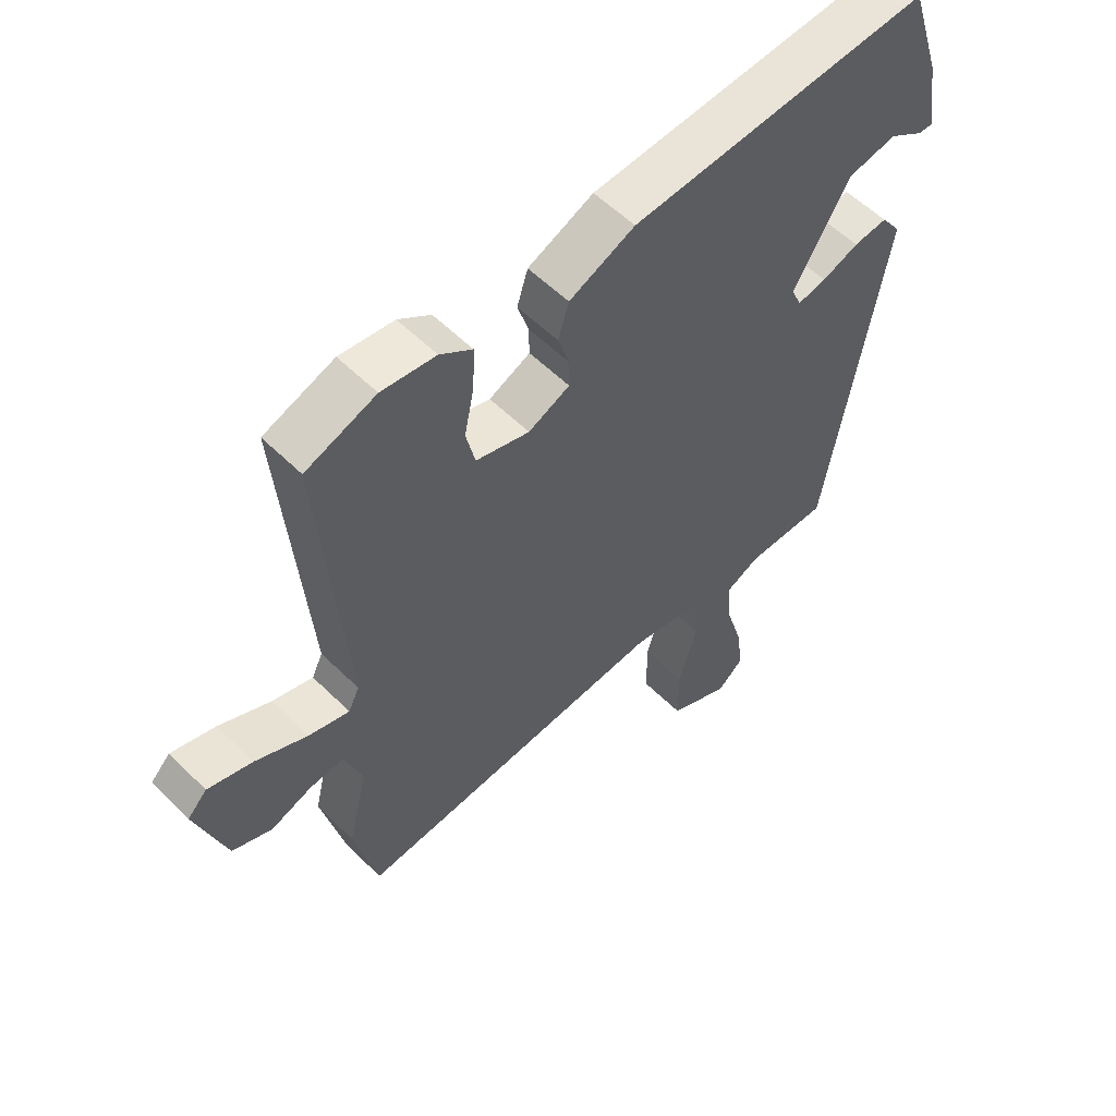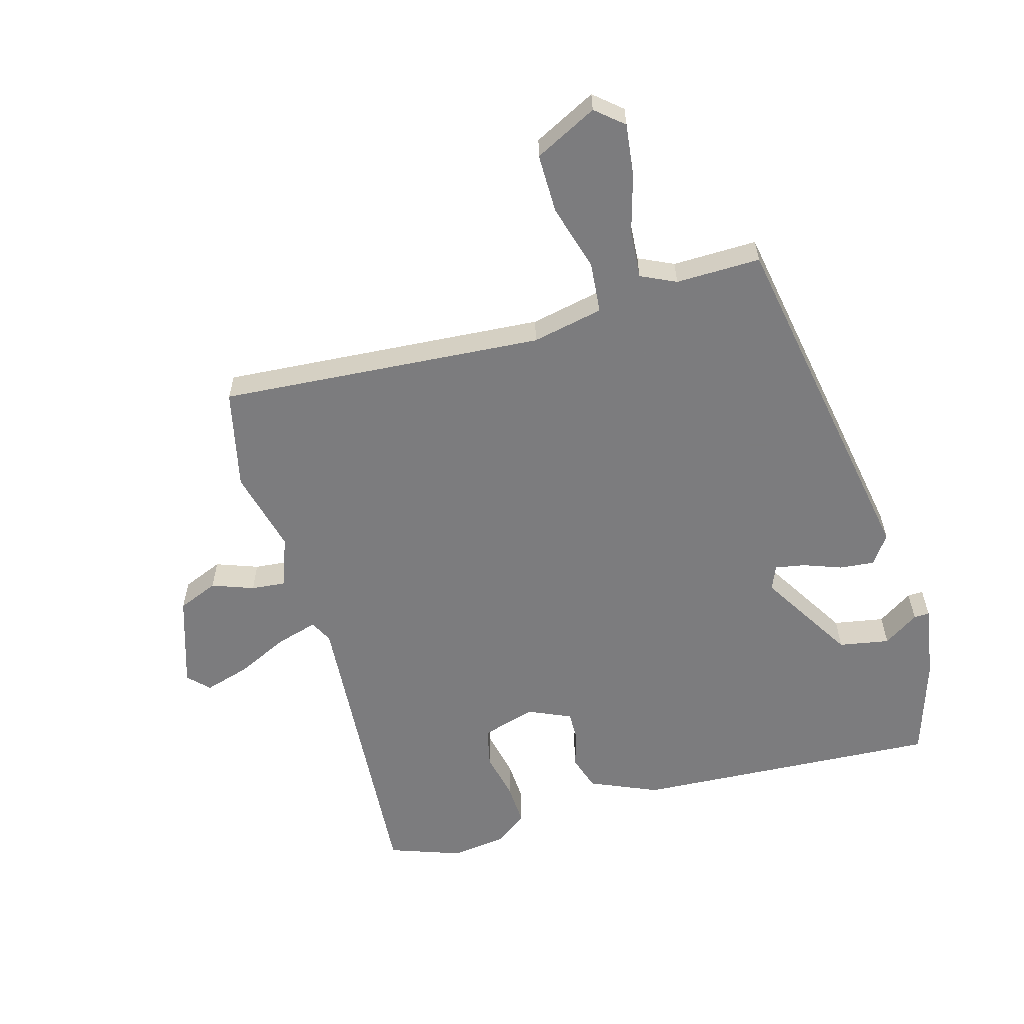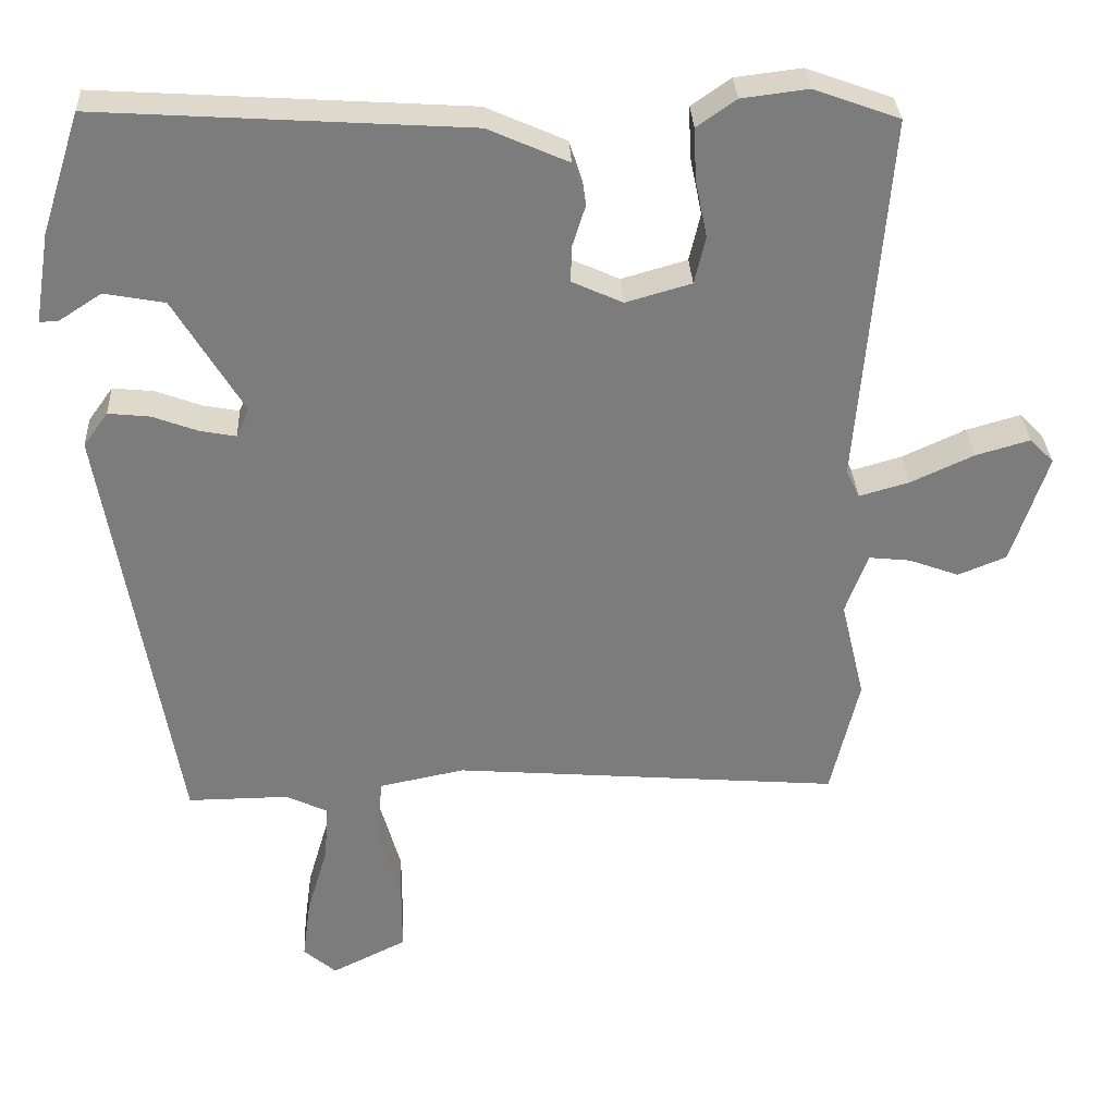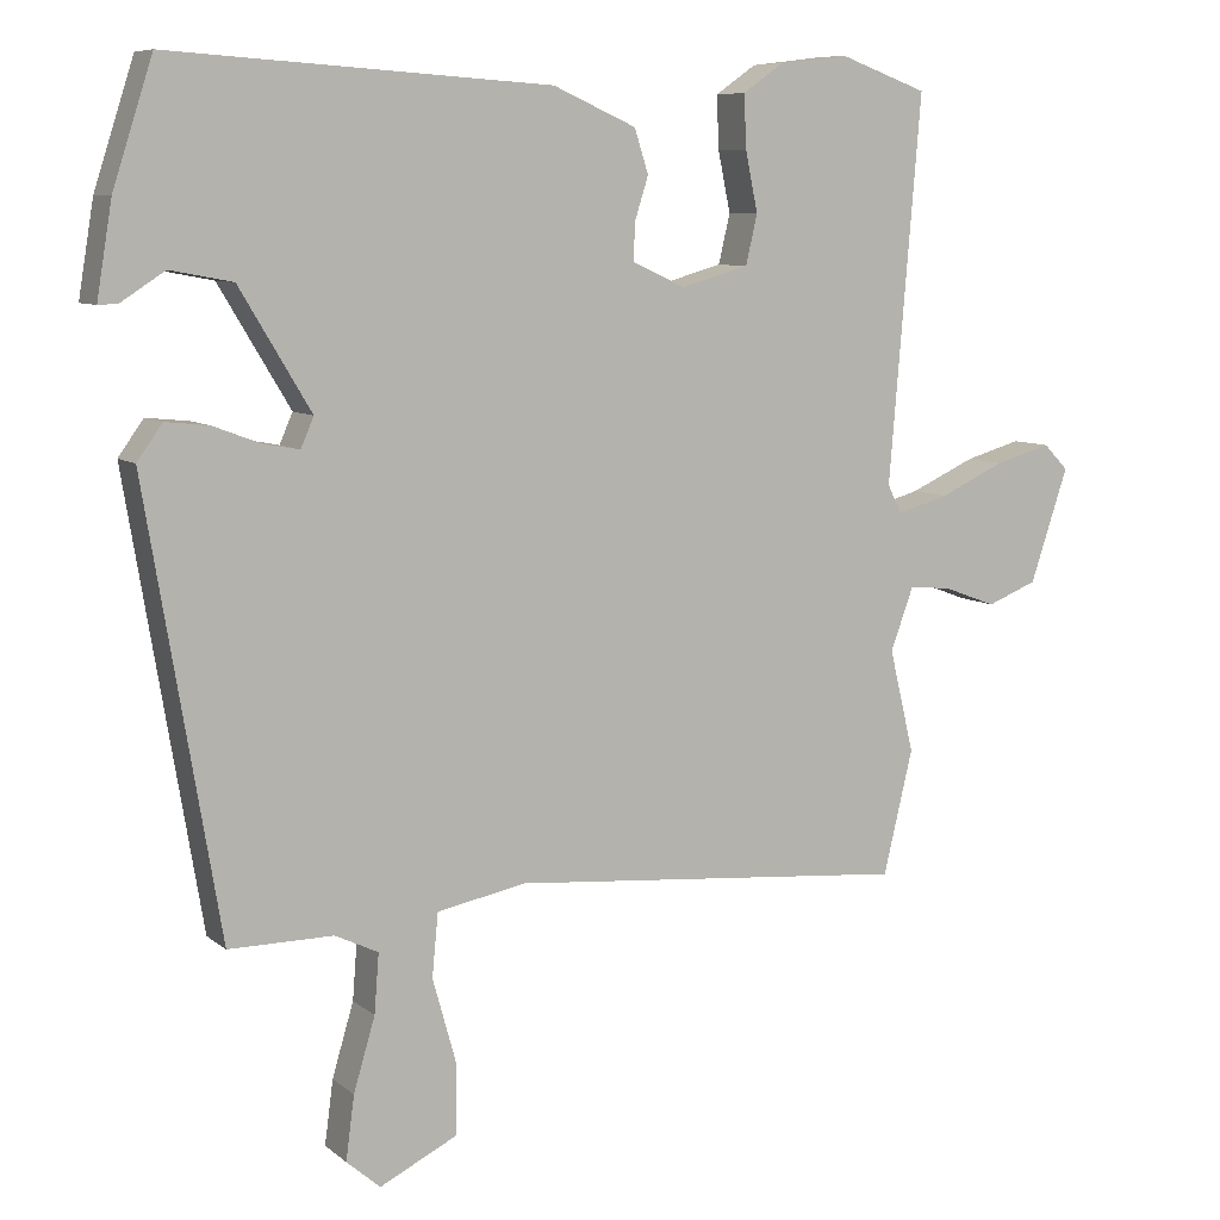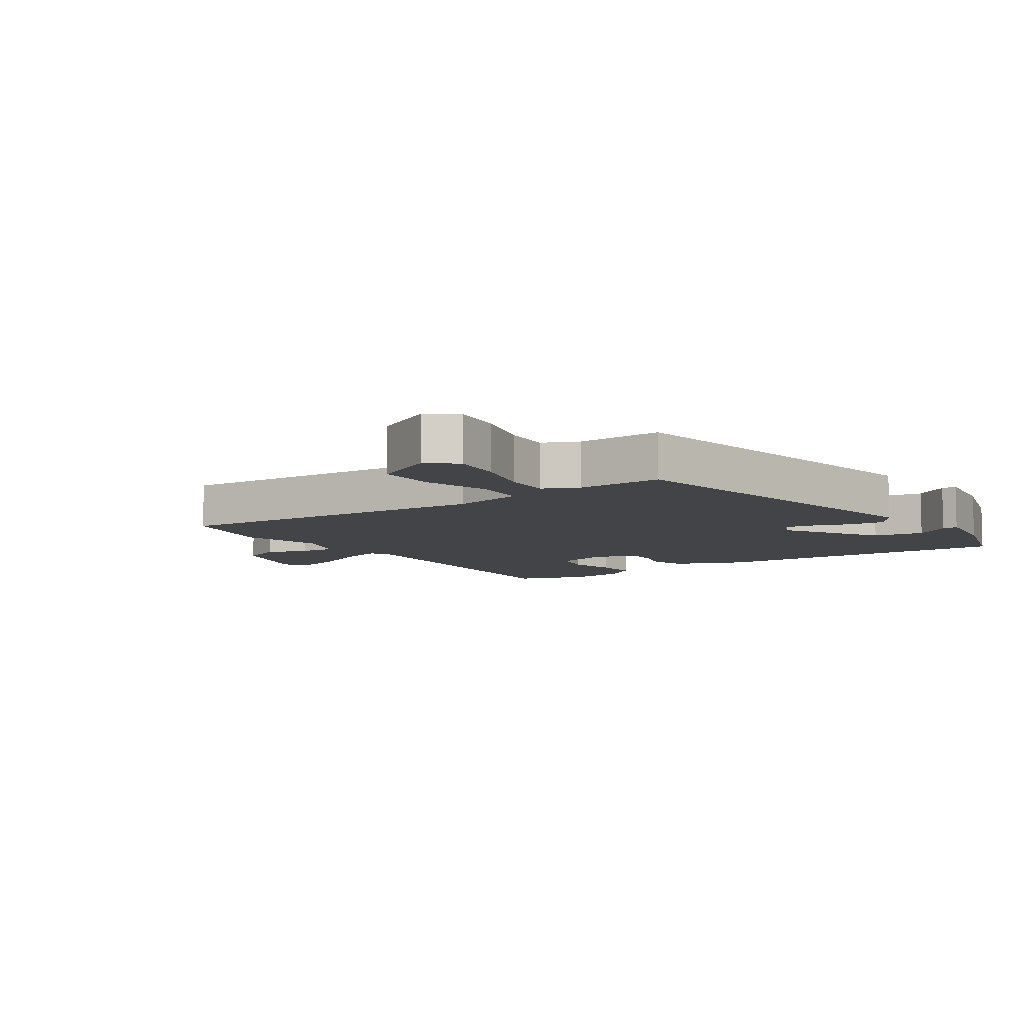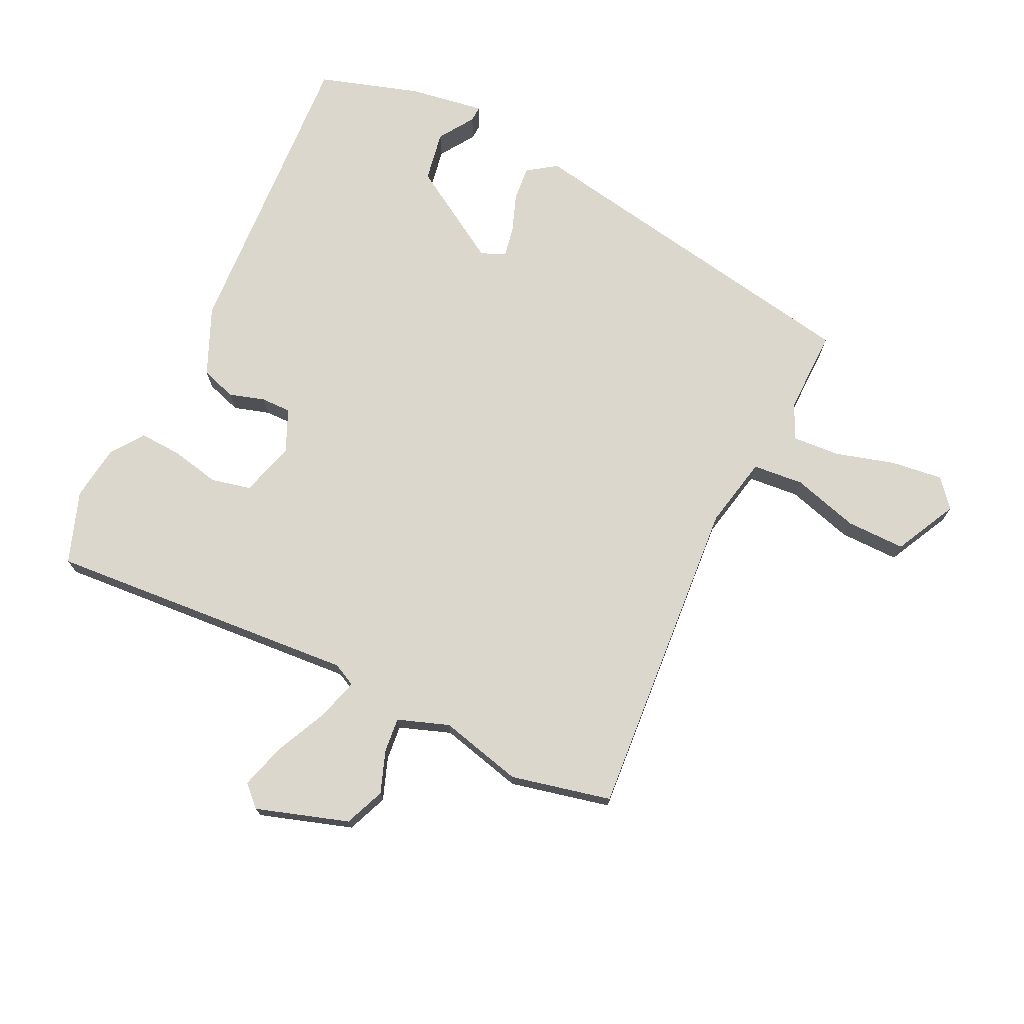
<metadata>
{"format":"obj","ext":"obj","renderer":"f3d","projection":"perspective","resolution":1024,"background":"white","views":[{"elev":56.1,"azim":135.9,"up":"+Z"},{"elev":-58.9,"azim":-163.7,"up":"+Y"},{"elev":31.4,"azim":-2.9,"up":"+Z"},{"elev":8.1,"azim":-26.7,"up":"+Z"},{"elev":-7.9,"azim":-144.6,"up":"+Y"},{"elev":73.3,"azim":116.1,"up":"+Y"}]}
</metadata>
<code>
v -0.476 0.07 0.519
v 0.018 0.07 0.487
v 0.126 0.07 0.439
v 0.144 0.07 0.382
v 0.126 0.07 0.325
v 0.125 0.07 0.277
v 0.193 0.07 0.246
v 0.281 0.07 0.271
v 0.296 0.07 0.335
v 0.28 0.07 0.413
v 0.277 0.07 0.482
v 0.33 0.07 0.519
v 0.419 0.07 0.53
v 0.534 0.07 0.488
v 0.493 0.07 -0.011
v 0.511 0.07 -0.048
v 0.578 0.07 -0.029
v 0.663 0.07 0.01
v 0.736 0.07 0.031
v 0.768 0.07 -0.002
v 0.719 0.07 -0.15
v 0.654 0.07 -0.176
v 0.587 0.07 -0.151
v 0.531 0.07 -0.145
v 0.501 0.07 -0.227
v 0.533 0.07 -0.361
v 0.495 0.07 -0.522
v -0.026 0.07 -0.479
v -0.141 0.07 -0.502
v -0.149 0.07 -0.584
v -0.119 0.07 -0.691
v -0.119 0.07 -0.786
v -0.22 0.07 -0.836
v -0.264 0.07 -0.798
v -0.253 0.07 -0.715
v -0.225 0.07 -0.62
v -0.219 0.07 -0.543
v -0.275 0.07 -0.516
v -0.411 0.07 -0.517
v -0.507 0.07 0.058
v -0.474 0.07 0.104
v -0.418 0.07 0.098
v -0.357 0.07 0.075
v -0.309 0.07 0.066
v -0.292 0.07 0.105
v -0.385 0.07 0.26
v -0.466 0.07 0.275
v -0.523 0.07 0.238
v -0.548 0.07 0.237
v -0.528 0.07 0.358
v -0.476 0 0.519
v 0.018 0 0.487
v 0.126 0 0.439
v 0.144 0 0.382
v 0.126 0 0.325
v 0.125 0 0.277
v 0.193 0 0.246
v 0.281 0 0.271
v 0.296 0 0.335
v 0.28 0 0.413
v 0.277 0 0.482
v 0.33 0 0.519
v 0.419 0 0.53
v 0.534 0 0.488
v 0.493 0 -0.011
v 0.511 0 -0.048
v 0.578 0 -0.029
v 0.663 0 0.01
v 0.736 0 0.031
v 0.768 0 -0.002
v 0.719 0 -0.15
v 0.654 0 -0.176
v 0.587 0 -0.151
v 0.531 0 -0.145
v 0.501 0 -0.227
v 0.533 0 -0.361
v 0.495 0 -0.522
v -0.026 0 -0.479
v -0.141 0 -0.502
v -0.149 0 -0.584
v -0.119 0 -0.691
v -0.119 0 -0.786
v -0.22 0 -0.836
v -0.264 0 -0.798
v -0.253 0 -0.715
v -0.225 0 -0.62
v -0.219 0 -0.543
v -0.275 0 -0.516
v -0.411 0 -0.517
v -0.507 0 0.058
v -0.474 0 0.104
v -0.418 0 0.098
v -0.357 0 0.075
v -0.309 0 0.066
v -0.292 0 0.105
v -0.385 0 0.26
v -0.466 0 0.275
v -0.523 0 0.238
v -0.548 0 0.237
v -0.528 0 0.358
f 49 50 1
f 48 49 1
f 47 48 1
f 3 4 5
f 2 3 5
f 1 2 5
f 47 1 5
f 46 47 5
f 45 46 5 6
f 44 45 6 7
f 41 42 43
f 40 41 43
f 39 40 43
f 38 39 43
f 37 38 43 44
f 34 35 36
f 33 34 36
f 32 33 36
f 31 32 36
f 30 31 36
f 29 30 36 37
f 25 26 27 28
f 24 25 28 29
f 21 22 23
f 20 21 23
f 19 20 23
f 18 19 23
f 17 18 23
f 16 17 23 24
f 44 7 8
f 37 44 8
f 29 37 8
f 24 29 8
f 16 24 8
f 15 16 8
f 13 14 15
f 12 13 15
f 11 12 15
f 10 11 15
f 9 10 15
f 8 9 15
f 51 100 99
f 51 99 98
f 51 98 97
f 55 54 53
f 55 53 52
f 55 52 51
f 55 51 97
f 55 97 96
f 56 55 96 95
f 57 56 95 94
f 93 92 91
f 93 91 90
f 93 90 89
f 93 89 88
f 94 93 88 87
f 86 85 84
f 86 84 83
f 86 83 82
f 86 82 81
f 86 81 80
f 87 86 80 79
f 78 77 76 75
f 79 78 75 74
f 73 72 71
f 73 71 70
f 73 70 69
f 73 69 68
f 73 68 67
f 74 73 67 66
f 58 57 94
f 58 94 87
f 58 87 79
f 58 79 74
f 58 74 66
f 58 66 65
f 65 64 63
f 65 63 62
f 65 62 61
f 65 61 60
f 65 60 59
f 65 59 58
f 1 51 52 2
f 2 52 53 3
f 3 53 54 4
f 4 54 55 5
f 5 55 56 6
f 6 56 57 7
f 7 57 58 8
f 8 58 59 9
f 9 59 60 10
f 10 60 61 11
f 11 61 62 12
f 12 62 63 13
f 13 63 64 14
f 14 64 65 15
f 15 65 66 16
f 16 66 67 17
f 17 67 68 18
f 18 68 69 19
f 19 69 70 20
f 20 70 71 21
f 21 71 72 22
f 22 72 73 23
f 23 73 74 24
f 24 74 75 25
f 25 75 76 26
f 26 76 77 27
f 27 77 78 28
f 28 78 79 29
f 29 79 80 30
f 30 80 81 31
f 31 81 82 32
f 32 82 83 33
f 33 83 84 34
f 34 84 85 35
f 35 85 86 36
f 36 86 87 37
f 37 87 88 38
f 38 88 89 39
f 39 89 90 40
f 40 90 91 41
f 41 91 92 42
f 42 92 93 43
f 43 93 94 44
f 44 94 95 45
f 45 95 96 46
f 46 96 97 47
f 47 97 98 48
f 48 98 99 49
f 49 99 100 50
f 50 100 51 1

</code>
